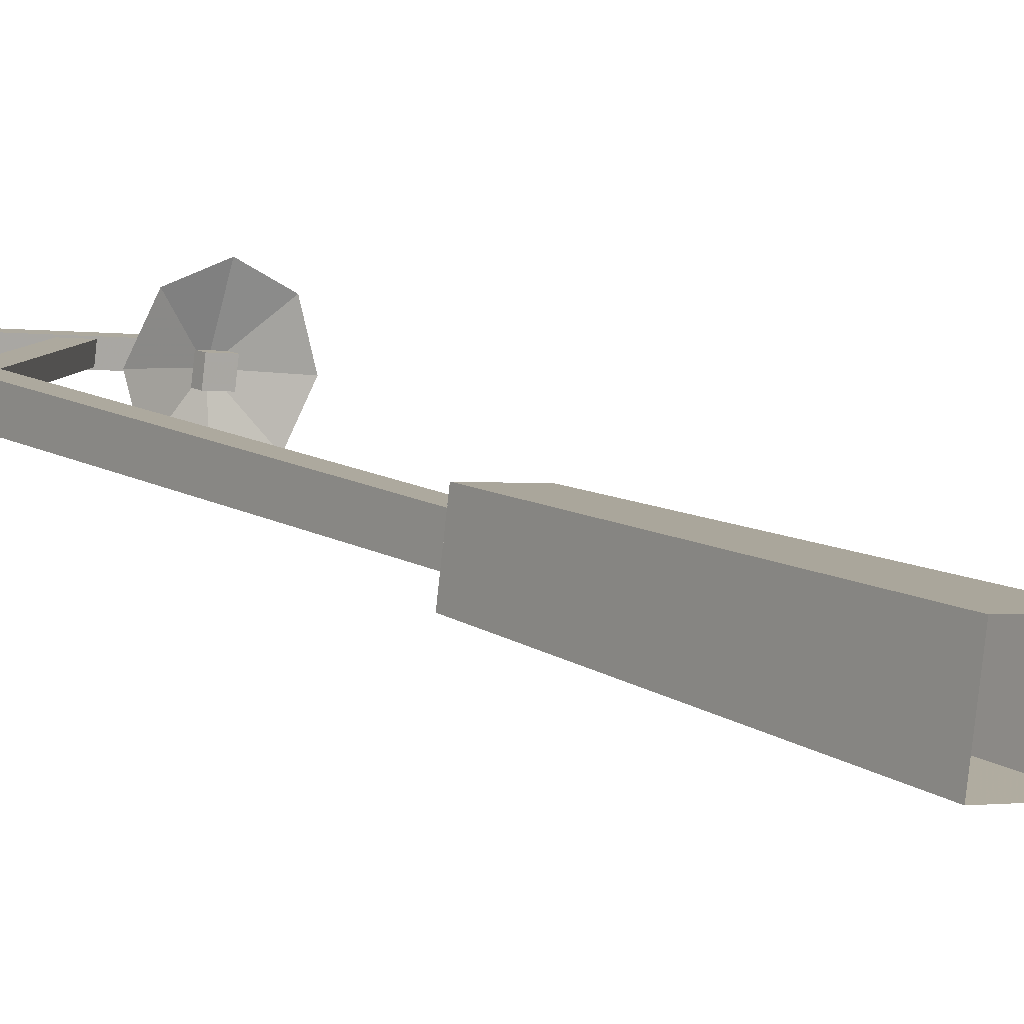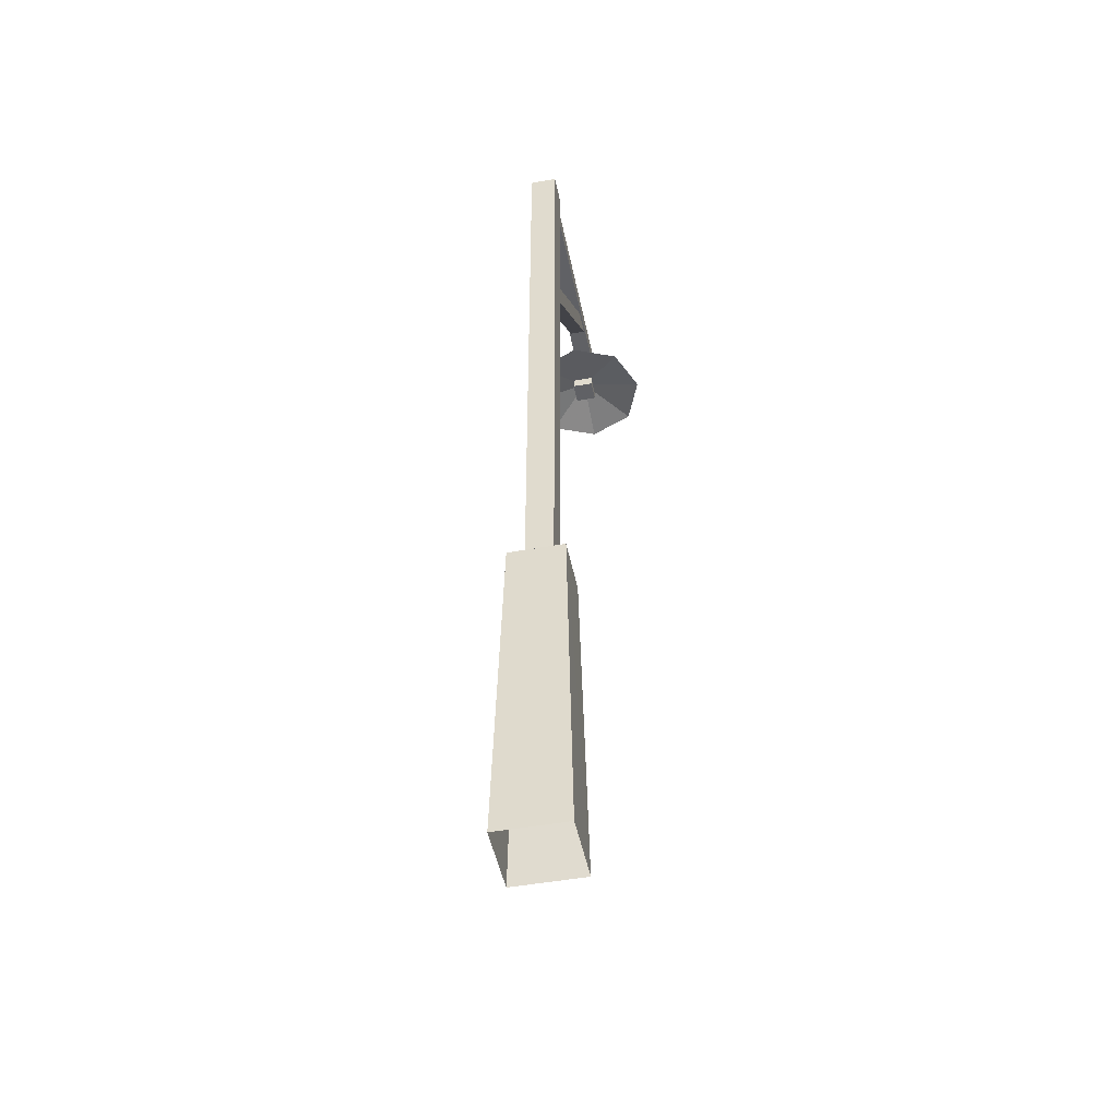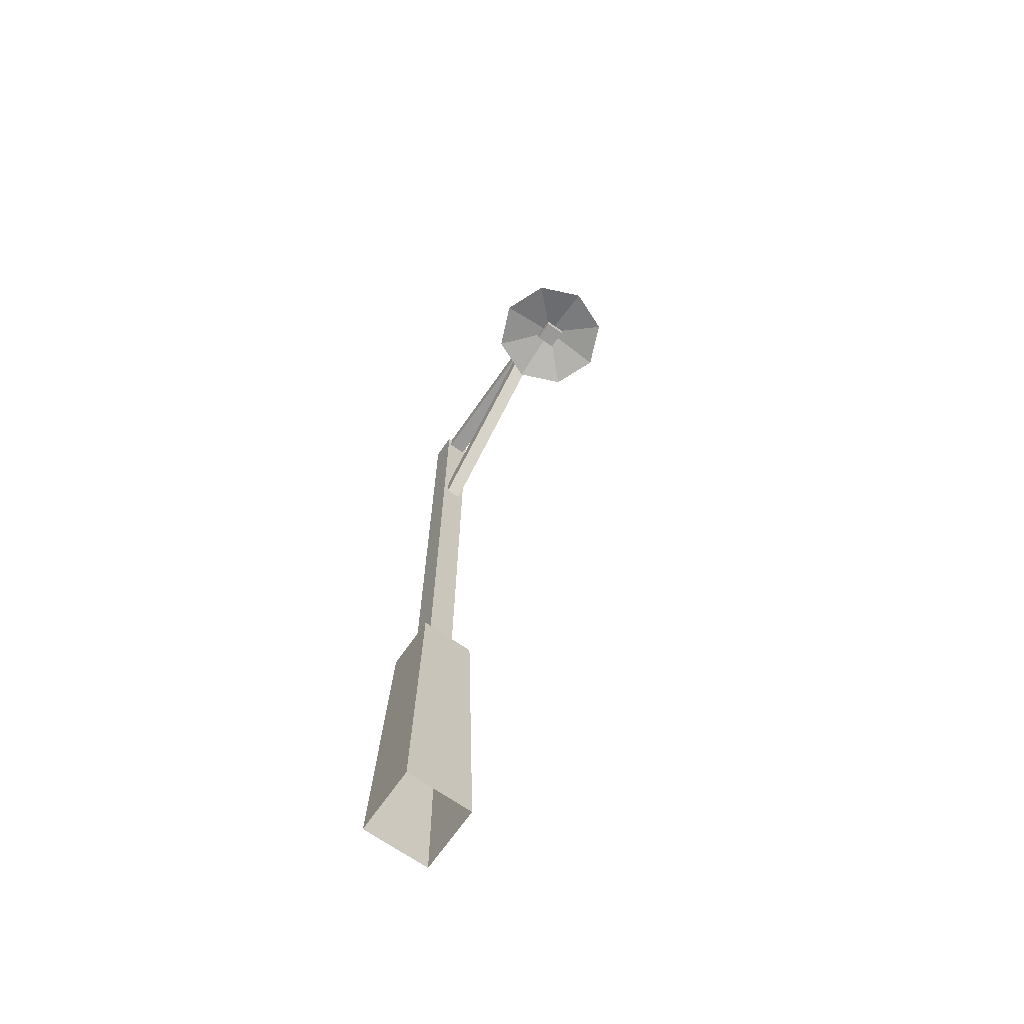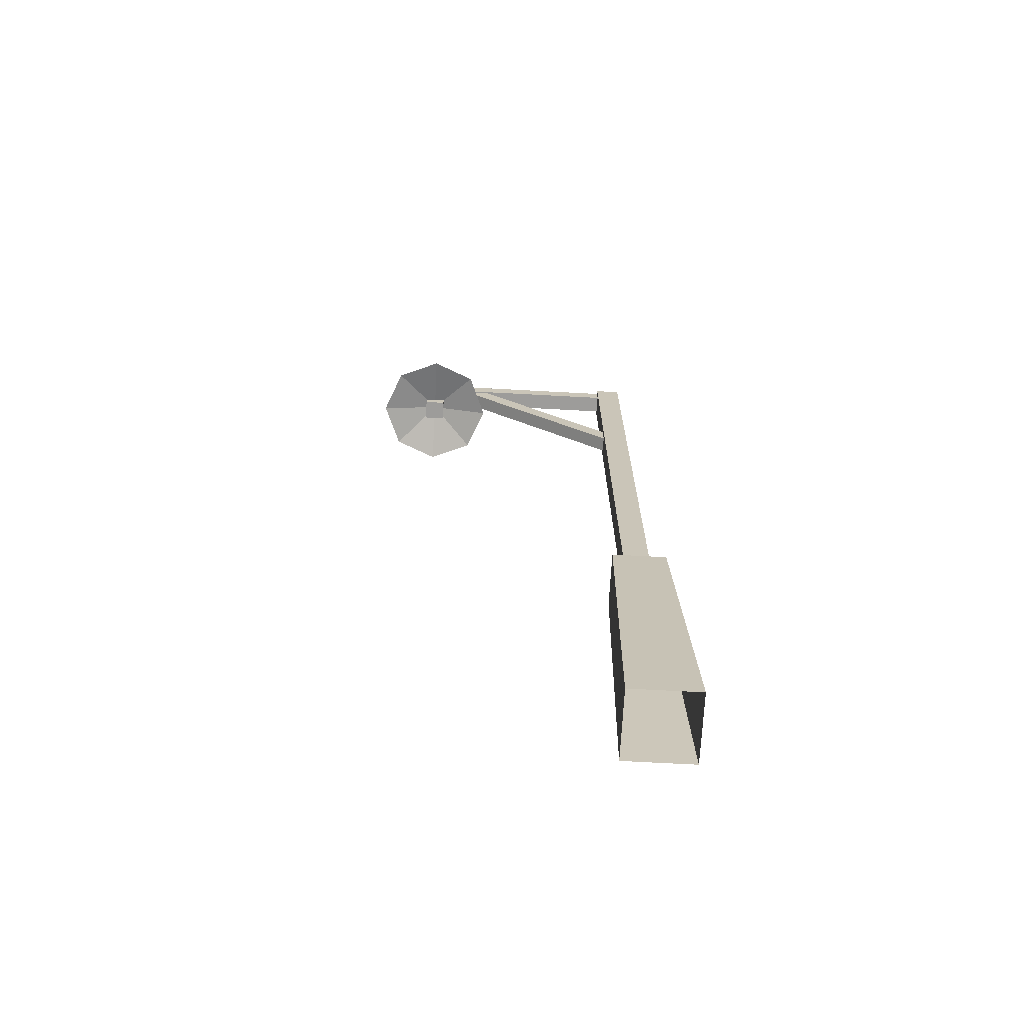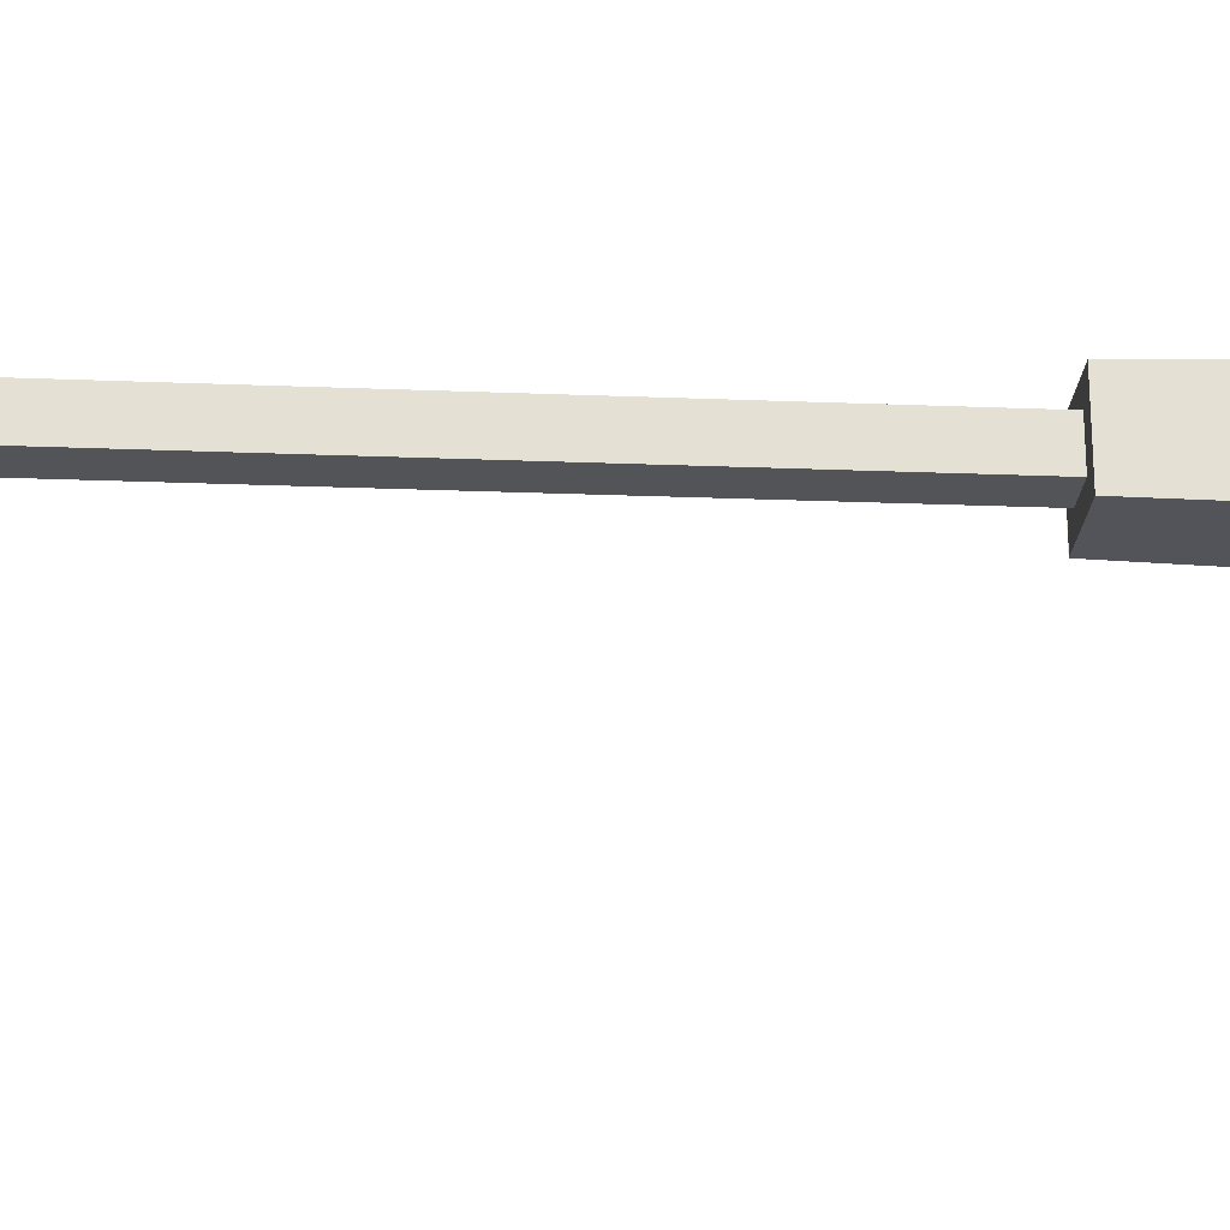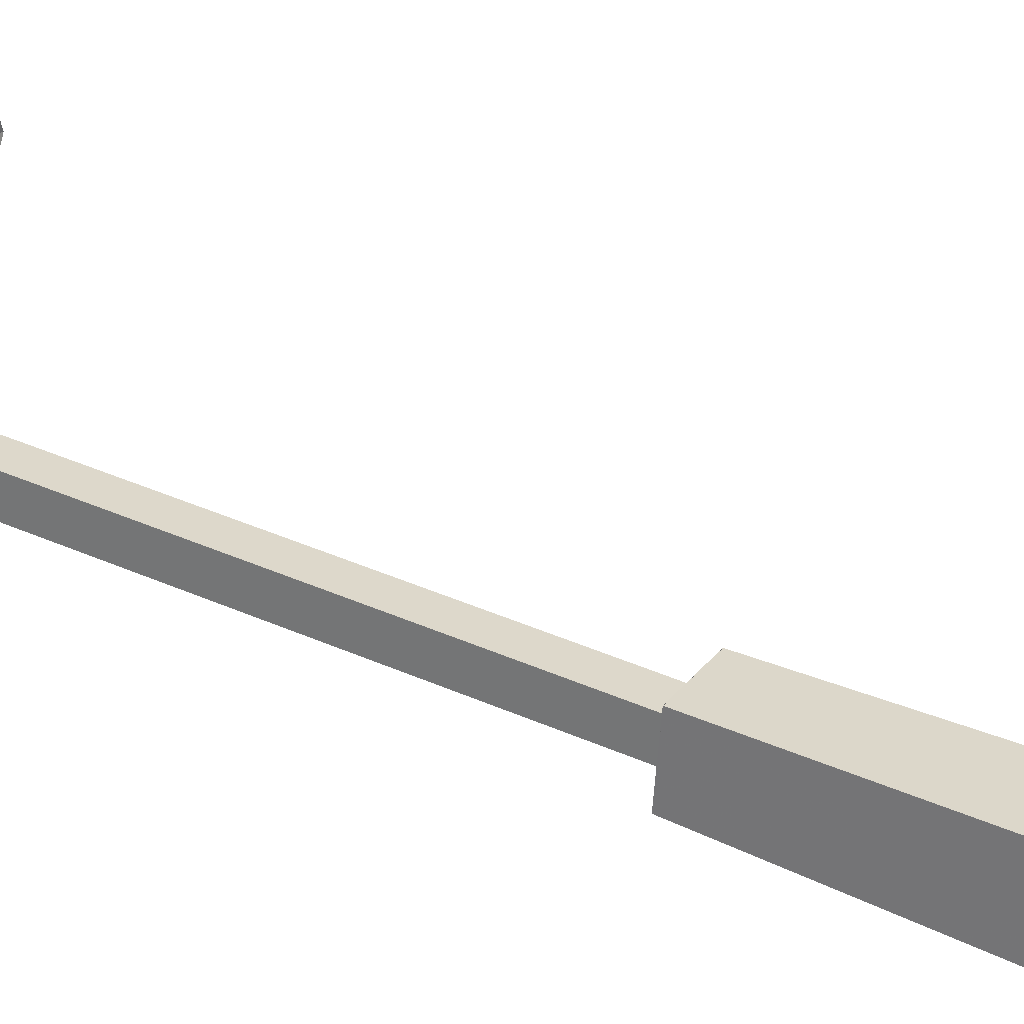
<metadata>
{"format":"obj","ext":"obj","renderer":"f3d","projection":"perspective","resolution":1024,"background":"white","views":[{"elev":12.0,"azim":-36.6,"up":"+Z"},{"elev":-48.1,"azim":-70.8,"up":"+Y"},{"elev":-69.0,"azim":62.9,"up":"+Y"},{"elev":-70.1,"azim":-175.3,"up":"+Y"},{"elev":-15.9,"azim":-95.5,"up":"+Z"},{"elev":37.6,"azim":-60.1,"up":"+Z"}]}
</metadata>
<code>
v -5.153 -16.16 6.785
v -4.58 16.16 6.031
v -5.306 16.16 0.7256
v 0 16.16 0
v 0.7256 16.16 5.306
v -4.58 16.16 6.031
v -5.153 -16.16 6.785
v 1.479 -16.16 5.879
v 0.5723 -16.16 -0.7539
v -6.06 -16.16 0.1533
v -3.418 15.98 4.501
v -3.418 79.41 4.501
v -3.775 79.41 1.888
v -1.162 79.41 1.53
v -0.8047 79.41 4.144
v -3.418 79.41 4.501
v -3.418 15.98 4.501
v -0.8047 15.98 4.144
v -1.162 15.98 1.53
v -3.775 15.98 1.888
v -4.581 16.14 6.035
v 0.7276 16.14 5.309
v 0.002 16.14 0
v -5.307 16.14 0.7256
v -3.029 60.92 3.897
v 14.93 79.05 1.44
v 14.72 79.05 -0.0918
v 16.02 77.74 -0.2685
v 16.23 77.74 1.264
v 14.93 79.05 1.44
v -3.029 60.92 3.897
v -1.735 59.61 3.721
v -1.944 59.61 2.189
v -3.238 60.92 2.365
v -3.179 79.44 4.069
v 22.23 79.44 0.5947
v 21.98 79.44 -1.234
v 21.98 77.59 -1.234
v 22.23 77.59 0.5947
v 22.23 79.44 0.5947
v -3.179 79.44 4.069
v -3.179 77.59 4.069
v -3.429 77.59 2.239
v -3.429 79.44 2.239
v 19.52 73.96 0.5342
v 19.52 77.92 0.5342
v 19.38 77.92 -0.4492
v 20.37 77.92 -0.583
v 20.5 77.92 0.4004
v 19.52 77.92 0.5342
v 19.52 73.96 0.5342
v 20.5 73.96 0.4004
v 20.37 73.96 -0.583
v 19.38 73.96 -0.4492
v 22.23 79.45 0.5947
v 22.23 77.59 0.5947
v 21.98 77.59 -1.23
v 21.98 79.45 -1.23
v 13.74 71.11 0.8252
v 16.15 71.11 4.951
v 20.78 71.11 6.165
v 24.9 71.11 3.755
v 26.12 71.11 -0.8672
v 19.93 74.24 -0.0205
v 26.12 71.11 -0.8672
v 23.71 71.11 -4.993
v 19.08 71.11 -6.207
v 14.96 71.11 -3.797
v 13.74 71.11 0.8252
v 16.15 71.11 4.951
v 20.78 71.11 6.165
v 24.9 71.11 3.755
v 26.12 71.11 -0.8672
v 19.93 72.67 -0.0205
v 26.12 71.11 -0.8672
v 23.71 71.11 -4.993
v 19.08 71.11 -6.207
v 14.96 71.11 -3.797
v 18.72 71.26 -0.918
v 20.85 71.26 -1.208
v 20.85 72.32 -1.208
v 18.72 72.32 -0.918
v 19 71.26 1.13
v 21.13 71.26 0.8399
v 21.13 72.32 0.8399
v 19 72.32 1.13
f 6 7 8
f 5 6 8
f 4 5 8
f 4 8 9
f 3 4 9
f 3 9 10
f 2 3 10
f 1 2 10
f 16 17 18
f 15 16 18
f 14 15 18
f 14 18 19
f 13 14 19
f 13 19 20
f 12 13 20
f 11 12 20
f 23 24 21
f 22 23 21
f 30 31 32
f 29 30 32
f 28 29 32
f 28 32 33
f 27 28 33
f 27 33 34
f 26 27 34
f 25 26 34
f 40 41 42
f 39 40 42
f 38 39 42
f 38 42 43
f 37 38 43
f 37 43 44
f 36 37 44
f 35 36 44
f 50 51 52
f 49 50 52
f 48 49 52
f 48 52 53
f 47 48 53
f 47 53 54
f 46 47 54
f 45 46 54
f 57 58 55
f 56 57 55
f 64 65 66
f 64 66 67
f 64 67 68
f 64 68 59
f 64 59 60
f 62 63 64
f 61 62 64
f 61 64 60
f 76 75 74
f 77 76 74
f 78 77 74
f 69 78 74
f 70 69 74
f 74 73 72
f 74 72 71
f 70 74 71
f 81 80 79
f 82 81 79
f 84 83 79
f 80 84 79
f 85 84 80
f 81 85 80
f 83 86 82
f 79 83 82
f 85 86 83
f 84 85 83

</code>
